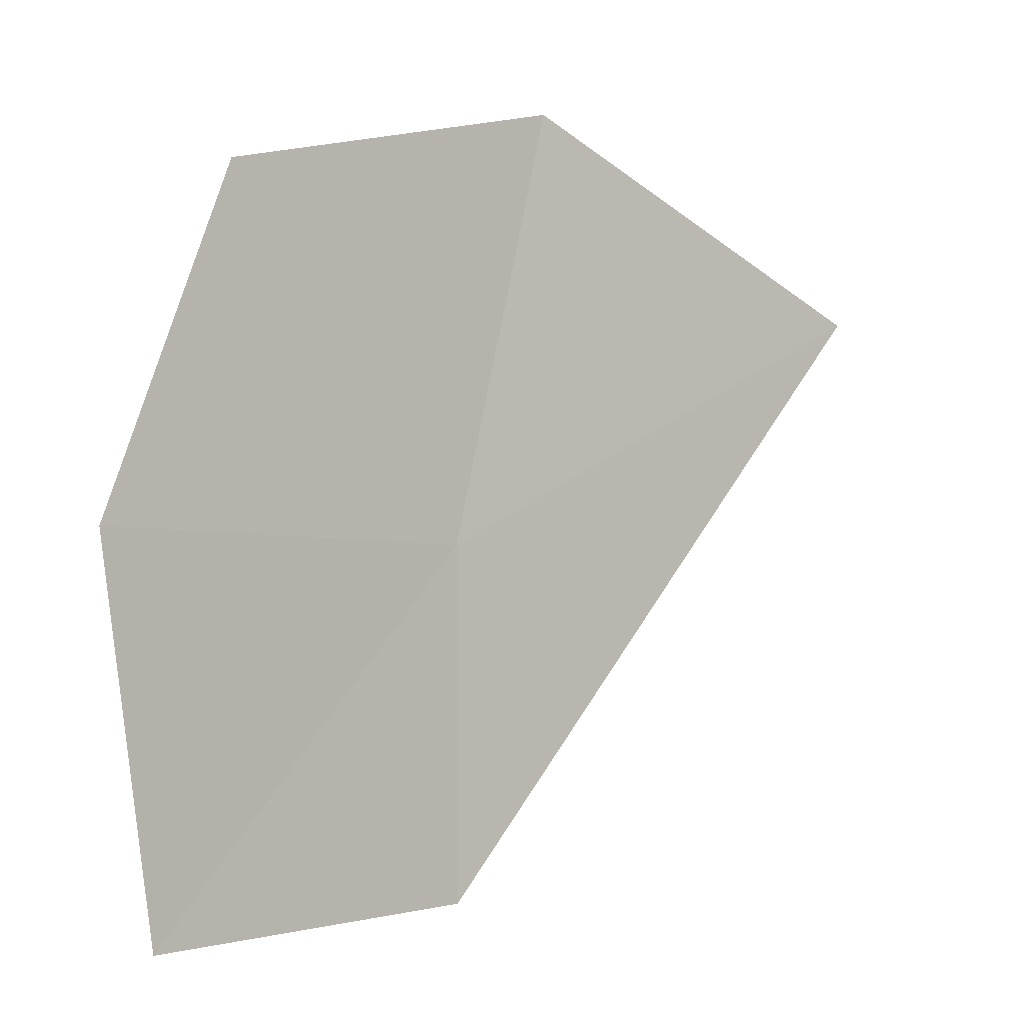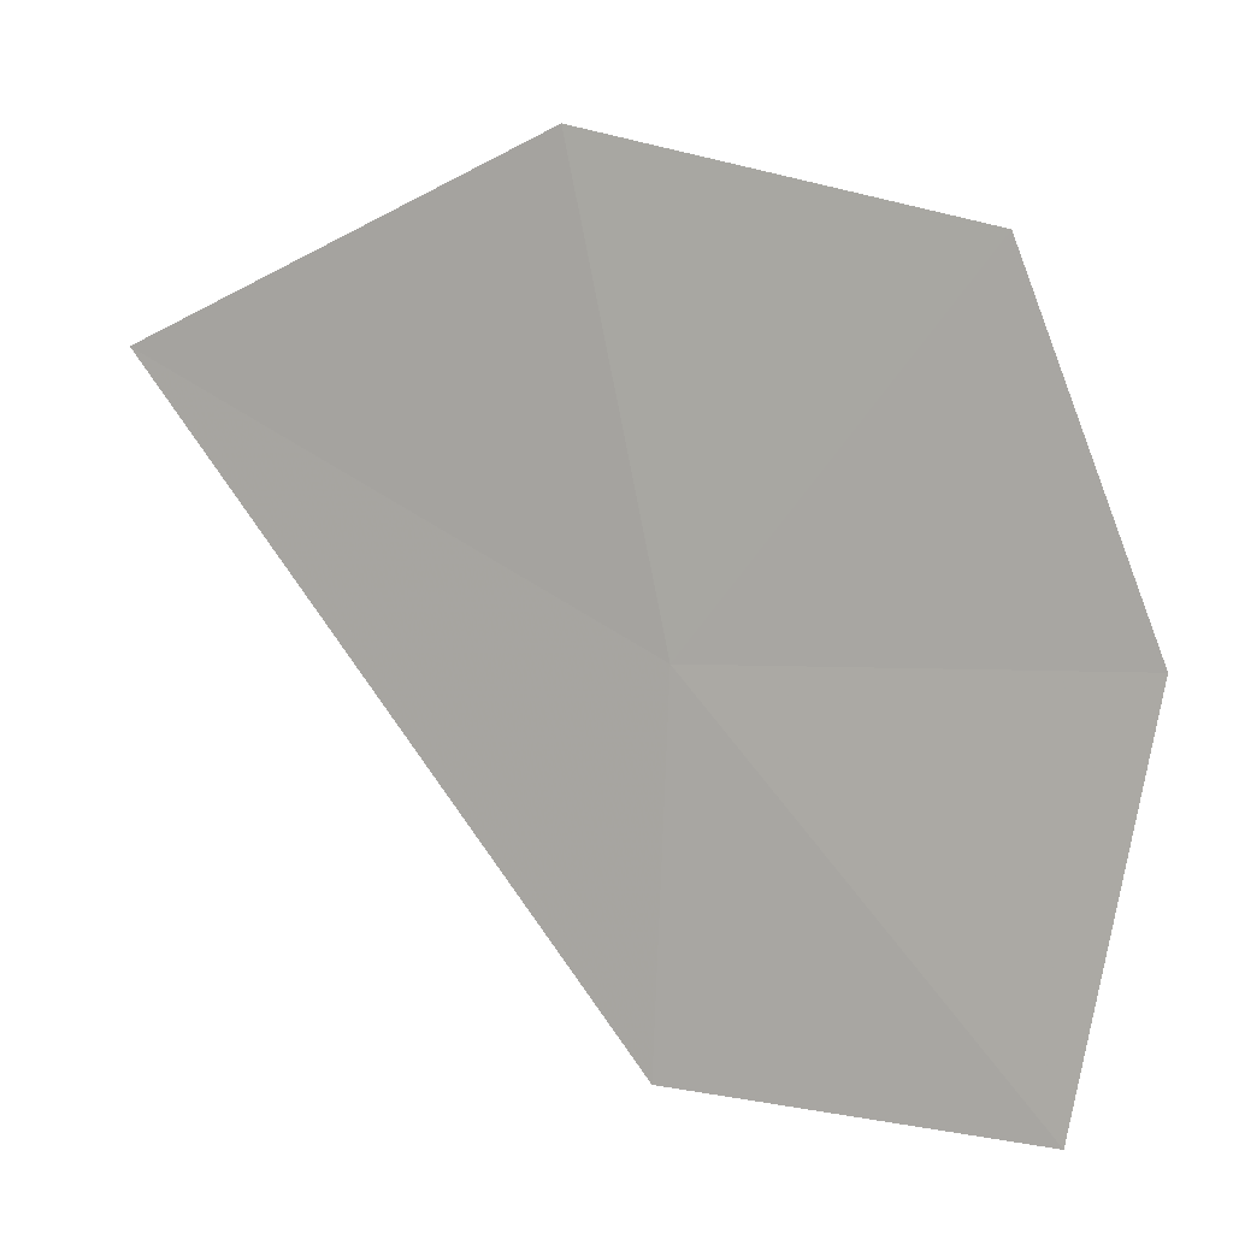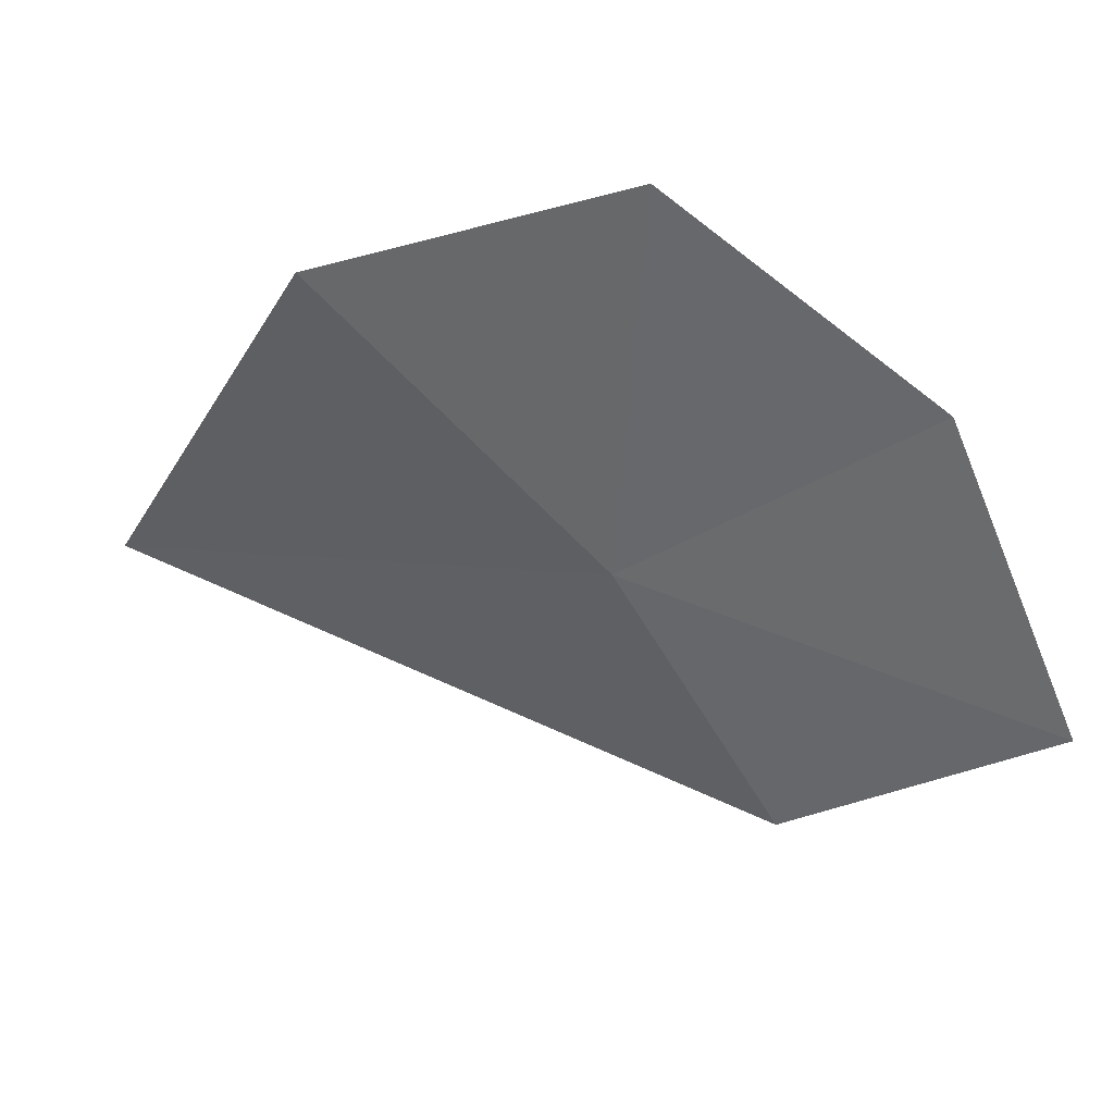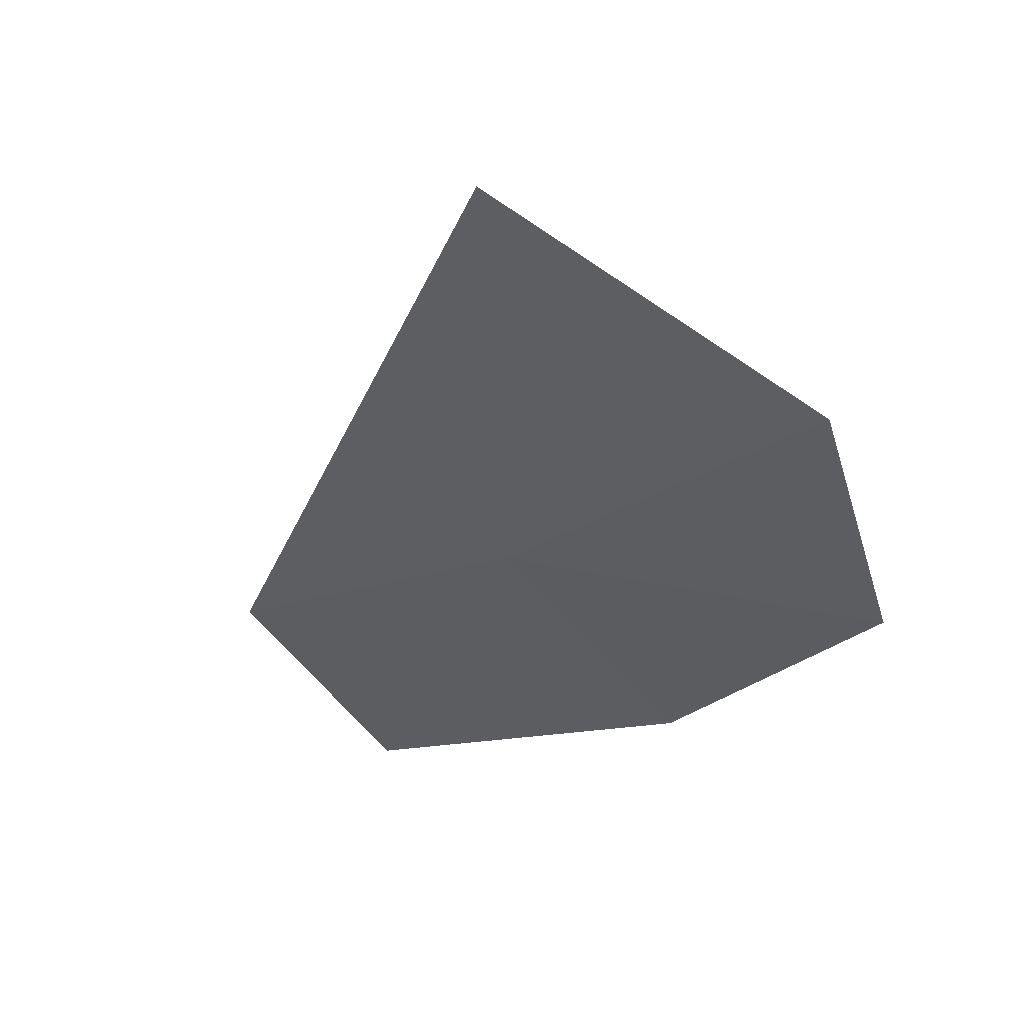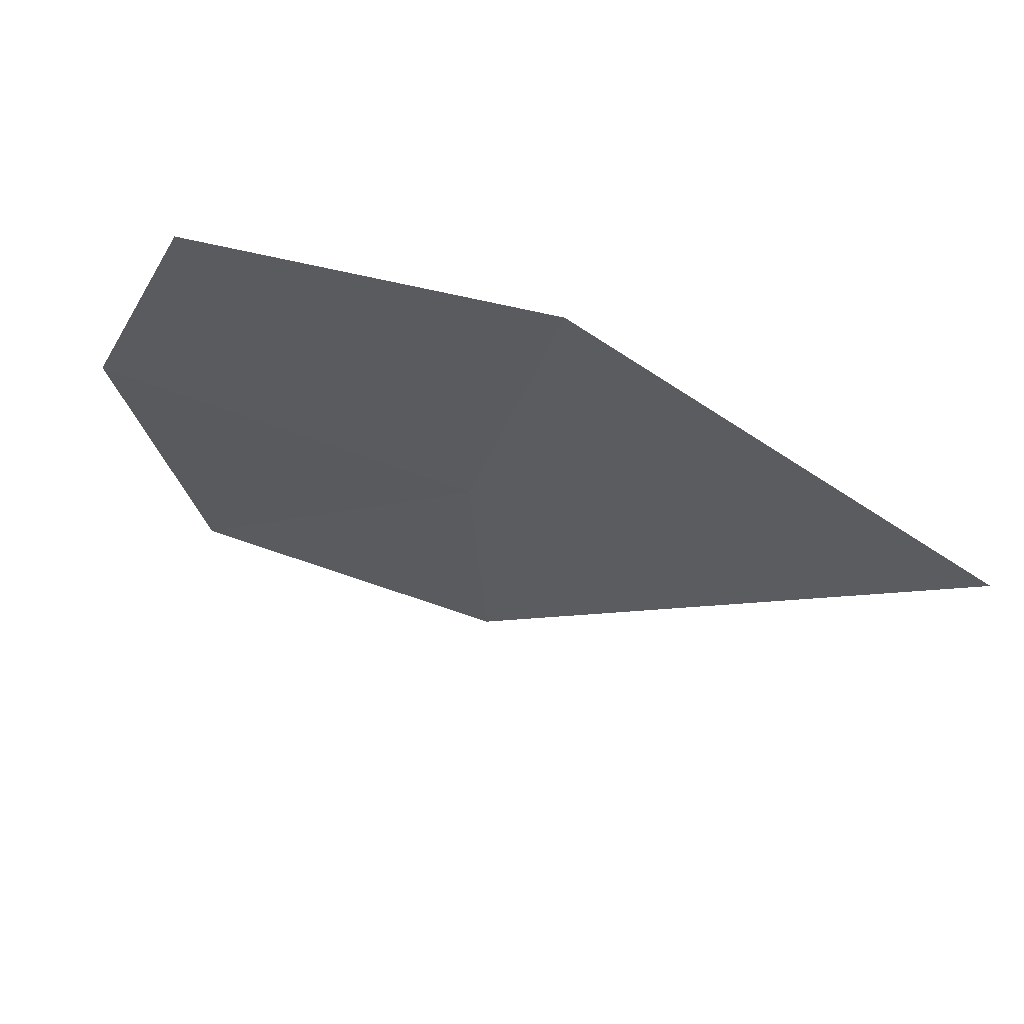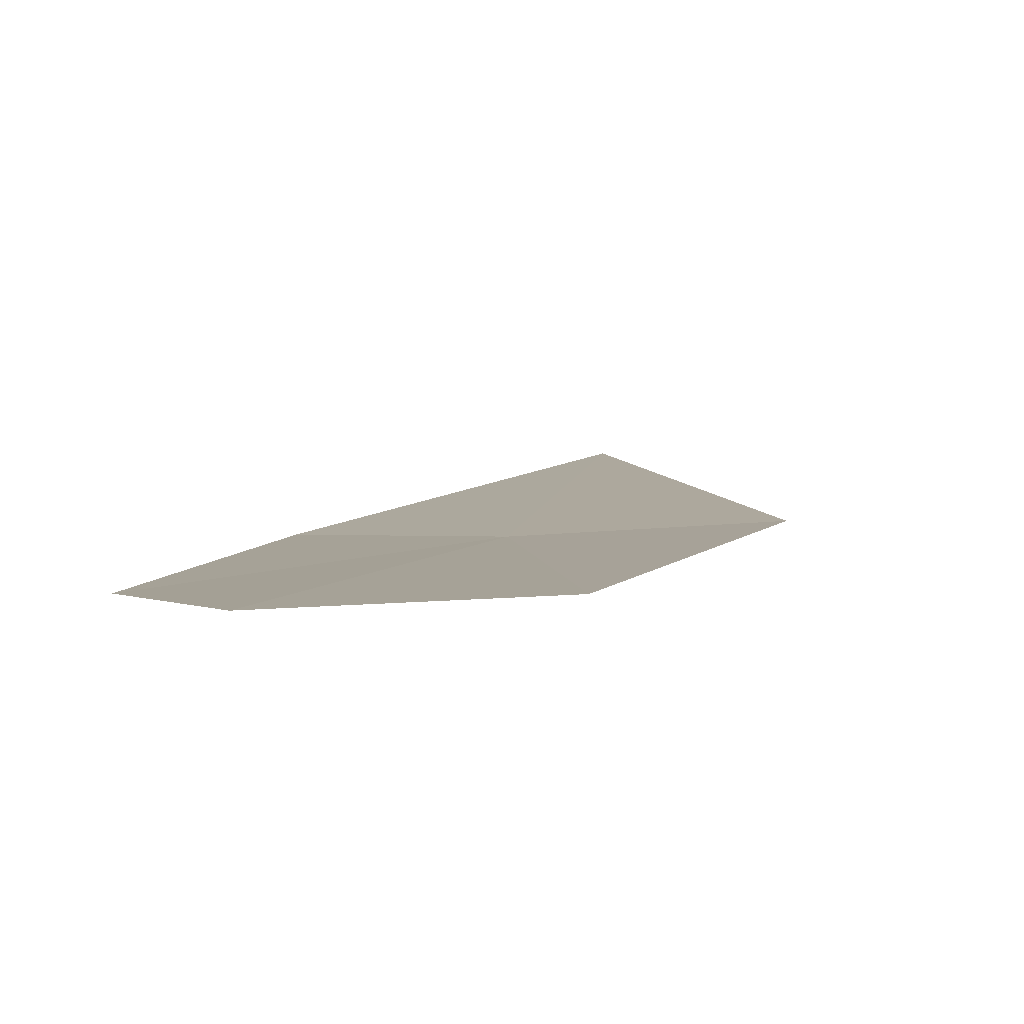
<metadata>
{"format":"obj","ext":"obj","renderer":"f3d","projection":"perspective","resolution":1024,"background":"white","views":[{"elev":-0.5,"azim":125.0,"up":"+Z"},{"elev":10.0,"azim":4.0,"up":"+Z"},{"elev":-61.6,"azim":32.9,"up":"+Y"},{"elev":-21.8,"azim":-60.3,"up":"+Y"},{"elev":64.5,"azim":-175.4,"up":"+Z"},{"elev":-7.0,"azim":130.6,"up":"+Y"}]}
</metadata>
<code>
v -3.256 -11.2 22.25
v -3.284 -11.21 21.51
v -4.256 -10.84 22.76
v -2.591 -11.41 21.49
v -3.446 -11.11 23.16
v -2.448 -11.41 22.29
v -2.707 -11.32 22.99
f 1 4 6
f 1 7 5
f 1 6 7
f 1 3 2
f 1 2 4
f 1 5 3

</code>
